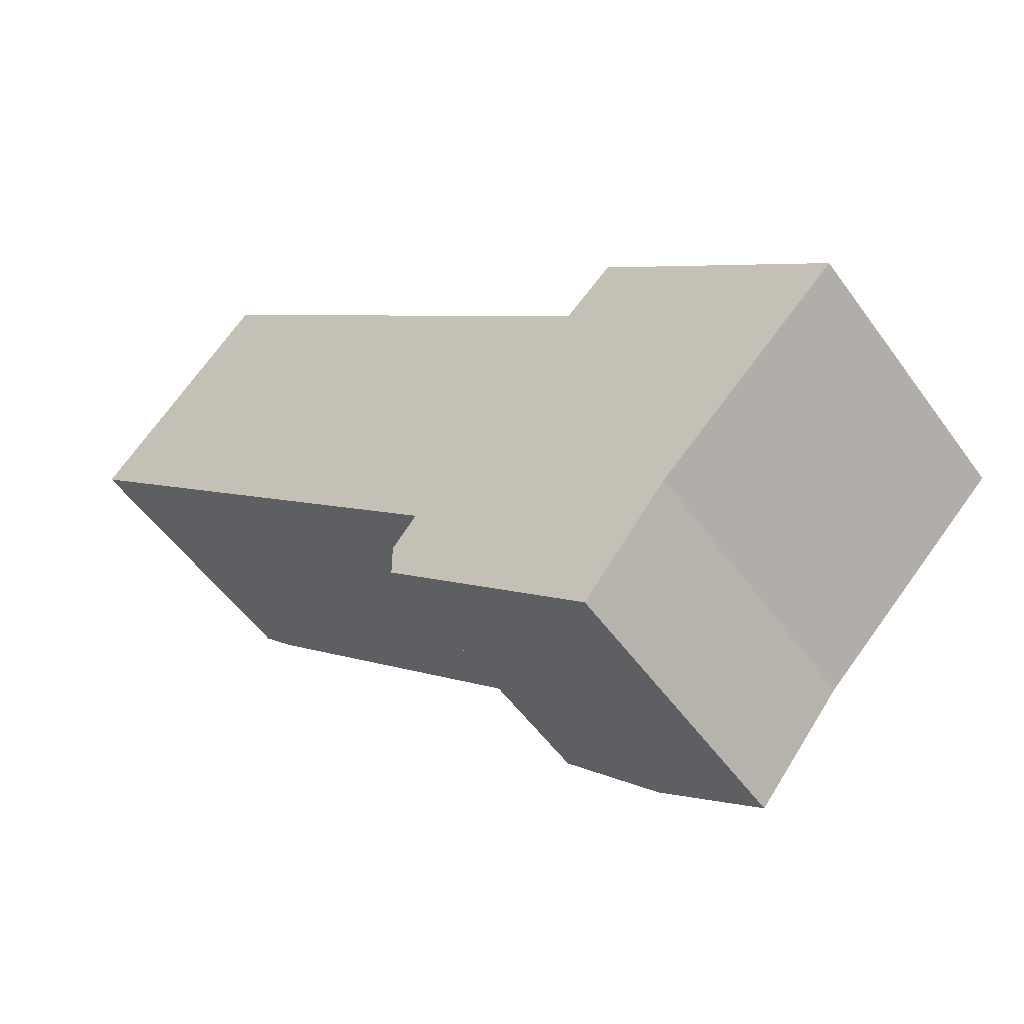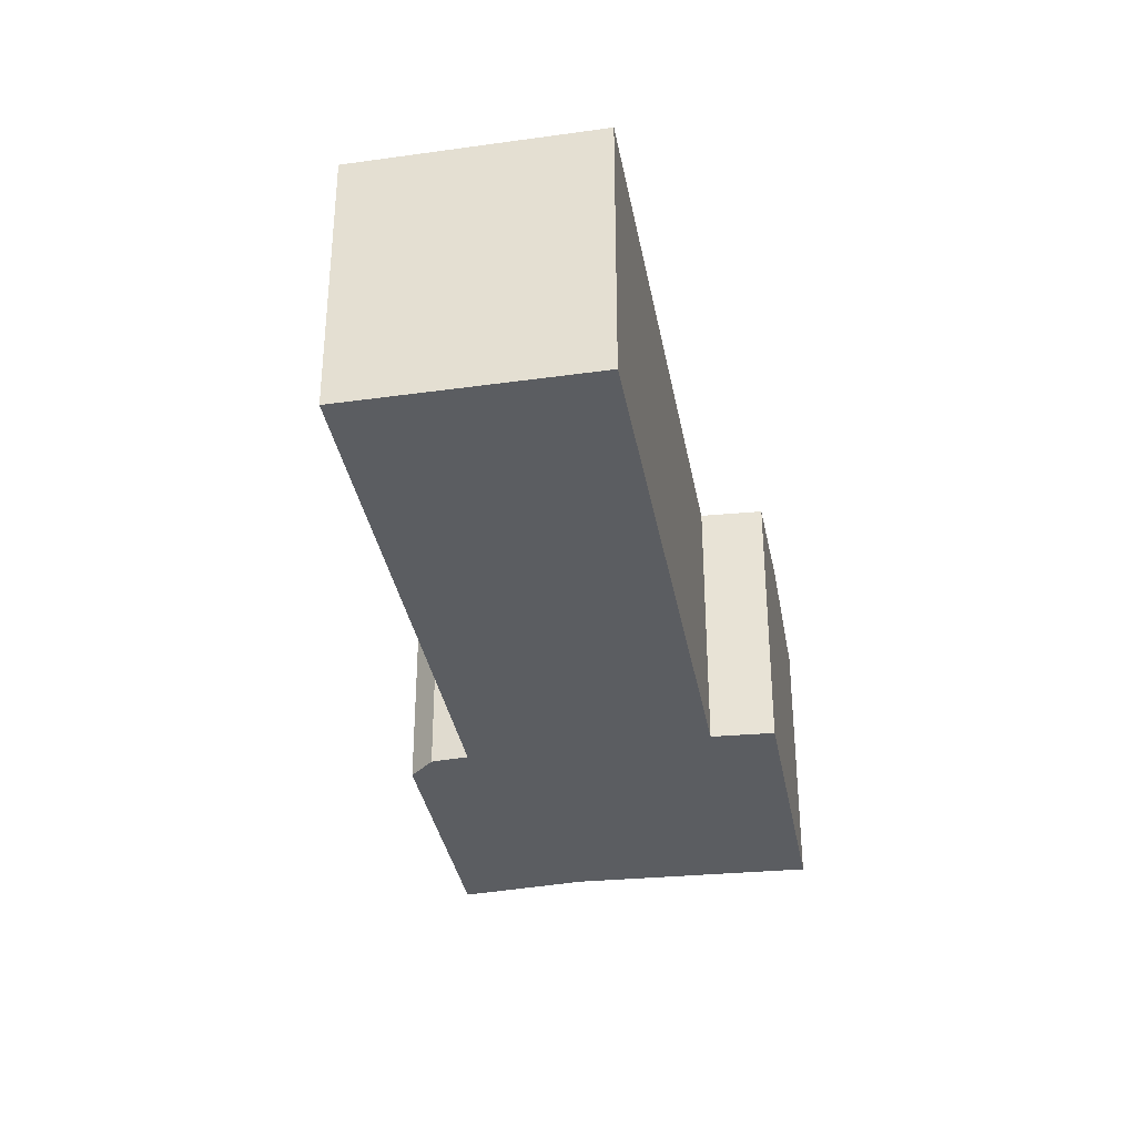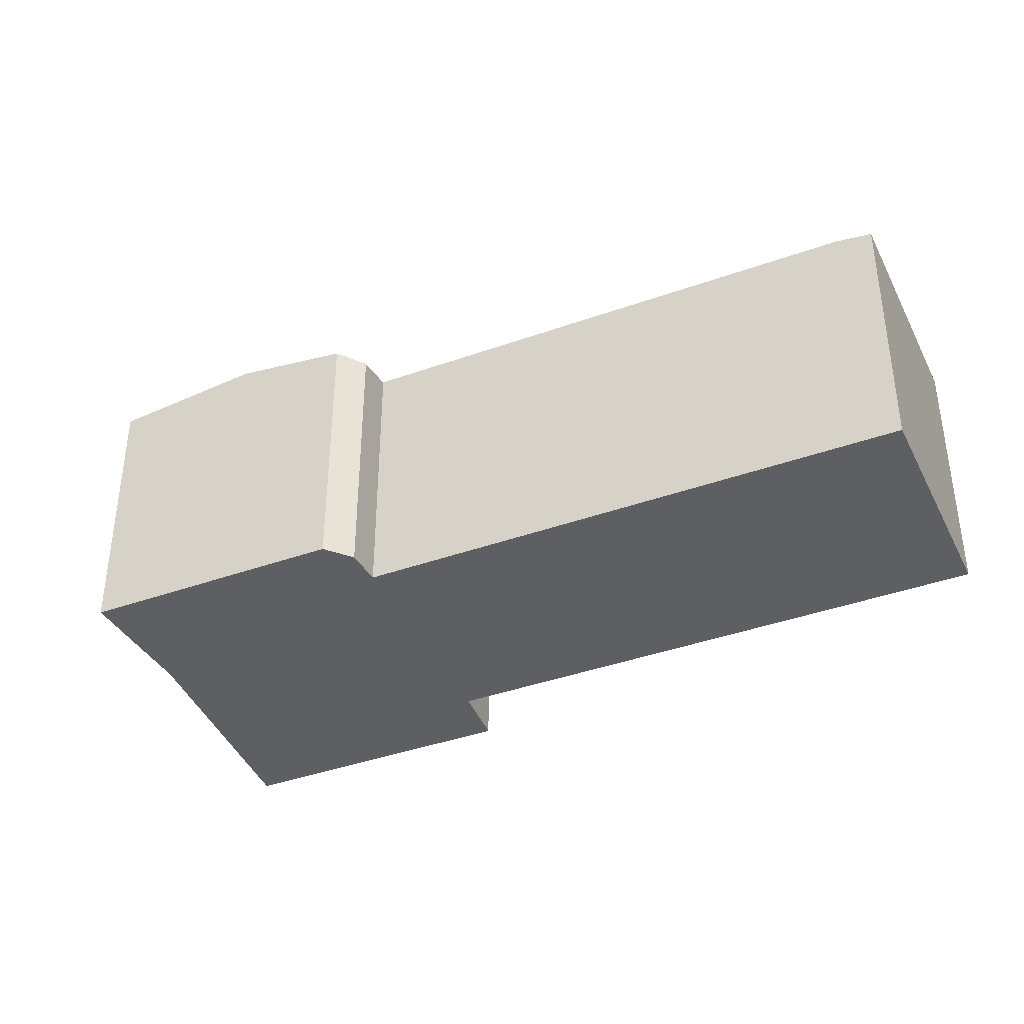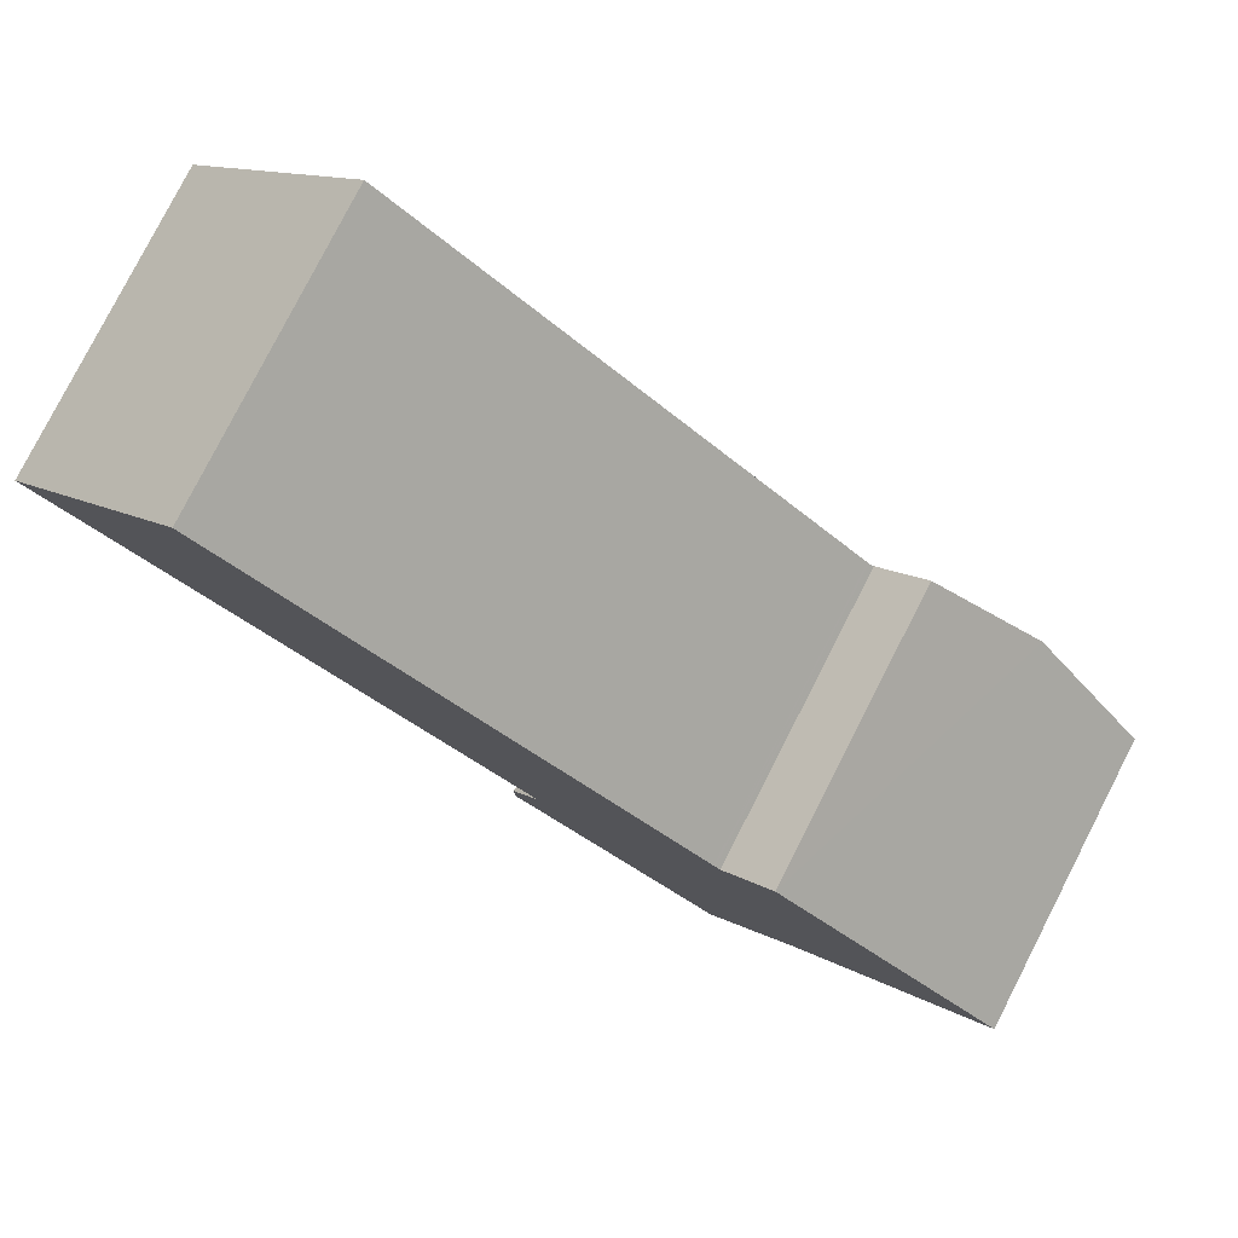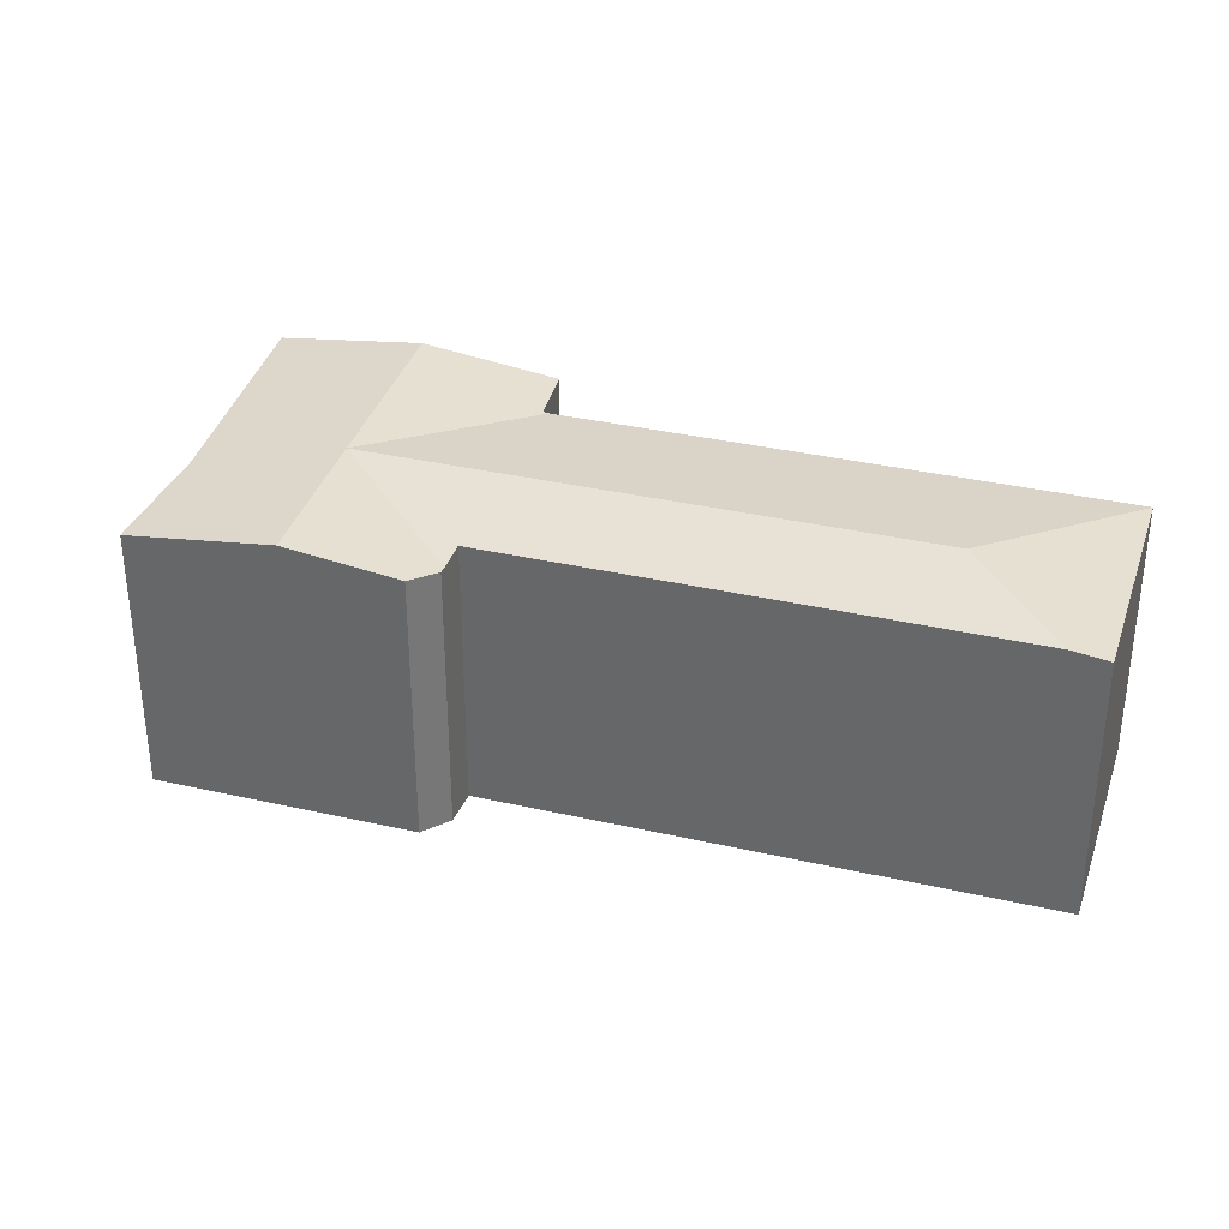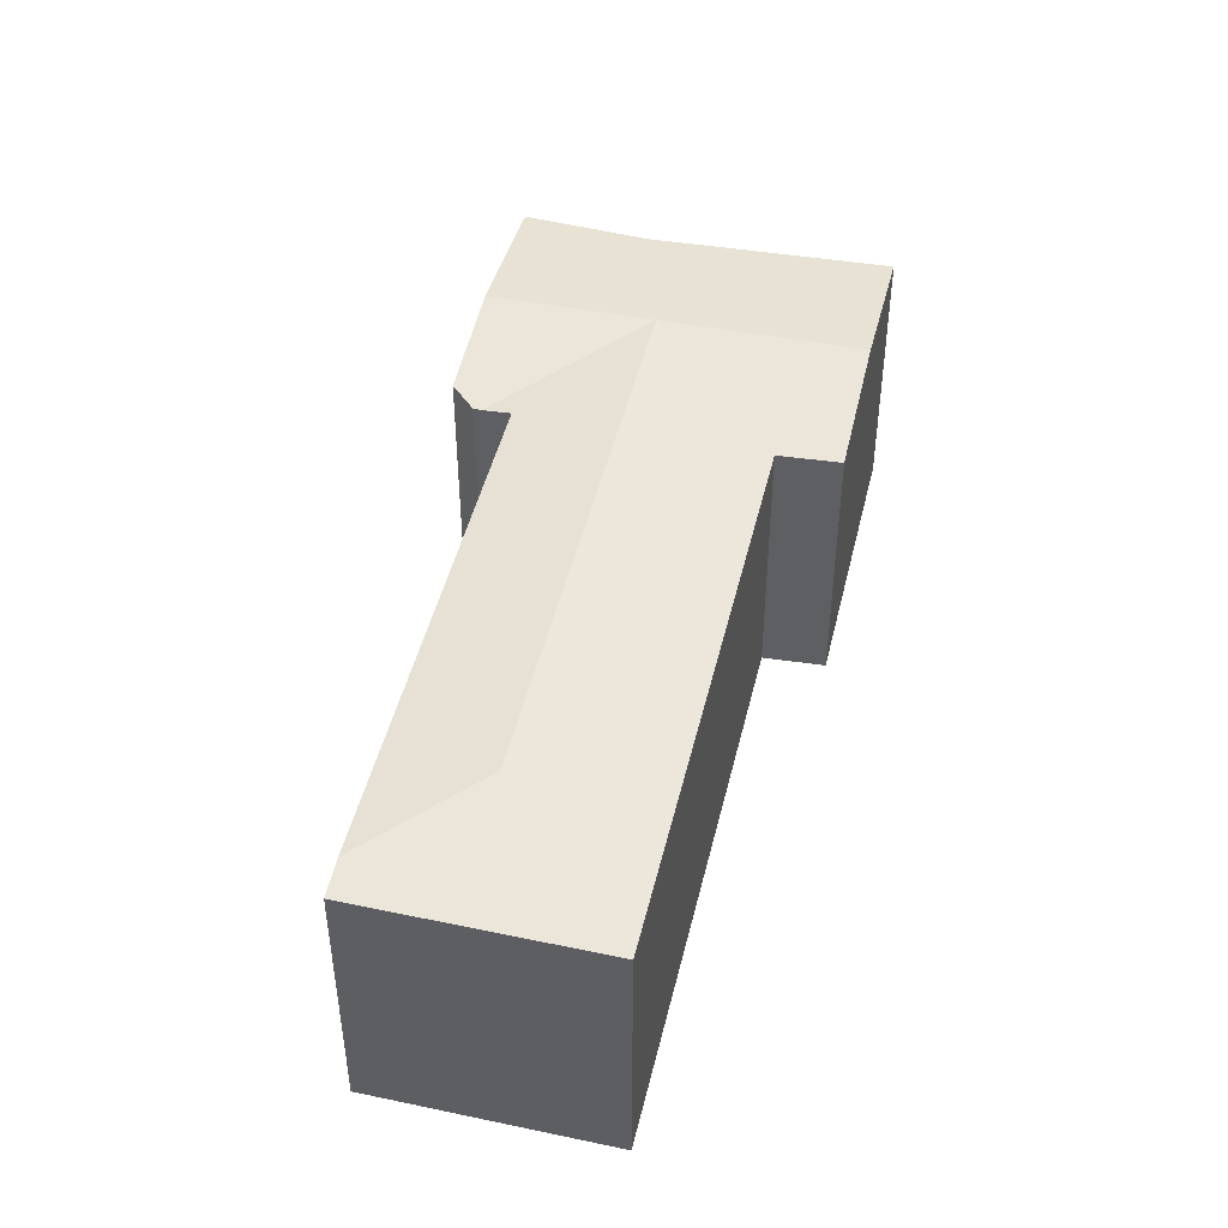
<metadata>
{"format":"obj","ext":"obj","renderer":"f3d","projection":"perspective","resolution":1024,"background":"white","views":[{"elev":-52.8,"azim":34.7,"up":"+Z"},{"elev":-35.4,"azim":-37.7,"up":"+Y"},{"elev":-39.6,"azim":-114.0,"up":"+Y"},{"elev":79.8,"azim":27.1,"up":"+Z"},{"elev":34.9,"azim":-121.0,"up":"+Y"},{"elev":46.8,"azim":-34.7,"up":"+Y"}]}
</metadata>
<code>
v  40.17 12.91 -16.51
v  32.94 13.75 -13.9
v  34.92 13.75 -11.78
v  38.1 12.92 -18.55
v  28.29 13.75 -18.88
v  37.94 12.93 -18.71
v  35.19 12.95 -21.41
v  31.91 12.97 -24.63
v  23.64 13.75 -23.86
v  28.95 12.92 -28.38
v  28.83 12.92 -28.53
v  22.89 13.75 -24.67
v  28.14 12.91 -29.4
v  18.78 12.97 -19.48
v  18.78 13.09 -20.97
v  18.78 12.96 -19.34
v  19.02 12.96 -19.05
v  8.26 13.75 -0.823
v  18.78 13.13 -16.93
v  1.331 13.13 -1.2
v  22.97 13.75 -14.08
v  19.61 13.13 -17.67
v  19.9 13.13 -17.94
v  19.18 12.99 -18.84
v  0 12.91 7.905e-16
v  0.312 12.91 0.35
v  7.743 12.91 8.676
v  18.78 12.91 -1.272
v  27.55 12.91 -9.174
v  27.62 12.91 -9.244
v  27.84 12.94 -9.438
v  27.91 12.95 -9.368
v  30 12.96 -7.346
v  18.78 1.184e-15 -19.34
v  19.9 1.098e-15 -17.94
v  19.18 1.154e-15 -18.84
v  19.02 1.166e-15 -19.05
v  0 0 0
v  7.743 -5.313e-16 8.676
v  0.312 -2.143e-17 0.35
v  27.84 5.779e-16 -9.438
v  30 4.498e-16 -7.346
v  27.91 5.736e-16 -9.368
v  19.61 1.082e-15 -17.67
v  18.78 1.037e-15 -16.93
v  1.331 7.348e-17 -1.2
v  28.14 1.8e-15 -29.4
v  18.78 1.284e-15 -20.97
v  22.89 1.51e-15 -24.67
v  18.78 7.789e-17 -1.272
v  27.55 5.617e-16 -9.174
v  27.62 5.66e-16 -9.244
v  40.17 1.011e-15 -16.51
v  34.92 7.213e-16 -11.78
v  38.1 1.136e-15 -18.55
v  35.19 1.311e-15 -21.41
v  31.91 1.508e-15 -24.63
v  37.94 1.145e-15 -18.71
v  28.83 1.747e-15 -28.53
v  28.95 1.738e-15 -28.38
v  18.78 1.192e-15 -19.48
g defaultobject
f 1 2 3
f 2 1 4
f 2 4 5
f 5 4 6
f 5 6 7
f 5 7 8
f 5 8 9
f 9 8 10
f 9 10 11
f 9 11 12
f 12 11 13
f 14 12 15
f 12 14 16
f 12 16 17
f 12 17 9
f 9 17 5
f 18 19 20
f 19 18 21
f 19 21 22
f 22 21 23
f 24 5 17
f 5 24 23
f 5 23 21
f 25 18 20
f 18 25 26
f 18 26 27
f 28 18 27
f 18 28 21
f 21 28 29
f 21 29 5
f 5 29 30
f 31 5 30
f 5 31 32
f 5 32 33
f 5 33 2
f 2 33 3
f 34 17 16
f 24 35 23
f 35 24 17
f 35 17 36
f 36 17 34
f 36 34 37
f 38 26 25
f 26 38 27
f 27 38 39
f 39 38 40
f 31 33 32
f 33 31 41
f 33 41 42
f 42 41 43
f 35 22 23
f 22 35 19
f 19 35 20
f 20 35 25
f 25 35 38
f 38 35 44
f 38 44 45
f 38 45 46
f 47 12 13
f 12 47 15
f 15 47 48
f 48 47 49
f 39 28 27
f 28 39 50
f 28 50 29
f 29 50 51
f 29 51 30
f 30 51 31
f 31 51 52
f 31 52 41
f 42 3 33
f 3 42 1
f 1 42 53
f 53 42 54
f 53 4 1
f 4 53 6
f 6 53 7
f 7 53 8
f 8 53 55
f 8 55 56
f 8 56 57
f 56 55 58
f 57 10 8
f 10 57 11
f 11 57 13
f 13 57 59
f 13 59 47
f 59 57 60
f 48 14 15
f 14 48 16
f 16 48 61
f 16 61 34
f 50 35 51
f 35 50 44
f 44 50 45
f 45 50 46
f 46 50 39
f 46 39 40
f 46 40 38
f 54 55 53
f 55 54 58
f 58 54 56
f 56 54 57
f 57 54 60
f 60 54 42
f 60 42 59
f 59 42 47
f 47 42 49
f 49 42 43
f 49 43 48
f 48 43 41
f 48 41 52
f 48 52 51
f 48 51 35
f 48 35 36
f 48 36 61
f 61 36 37
f 61 37 34

</code>
